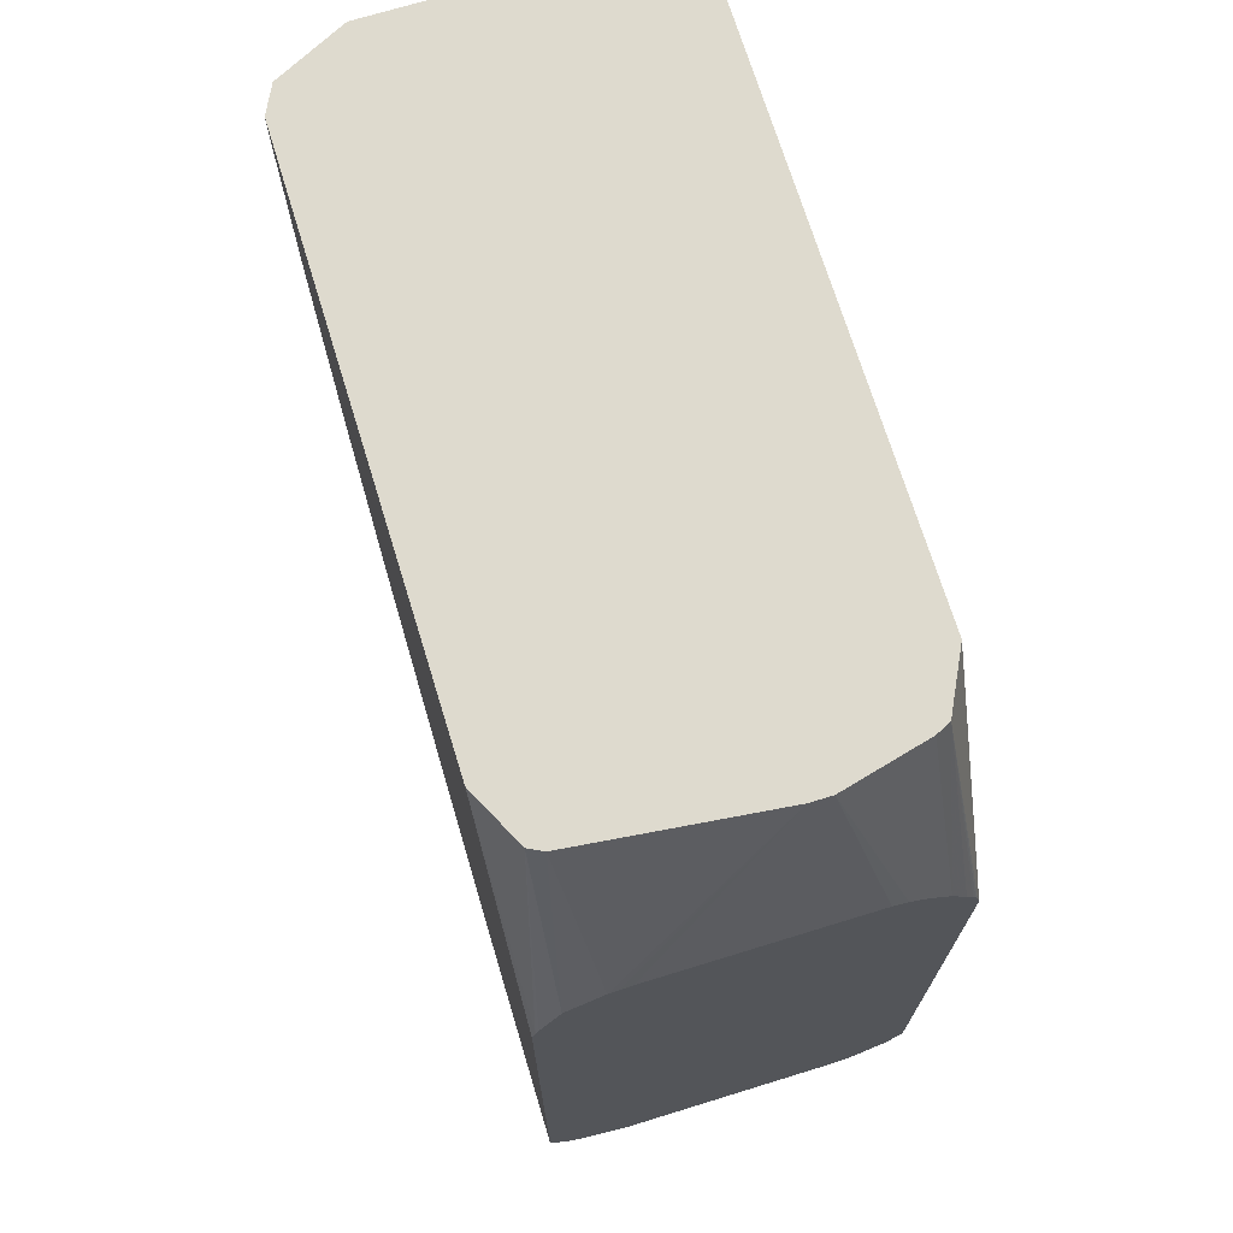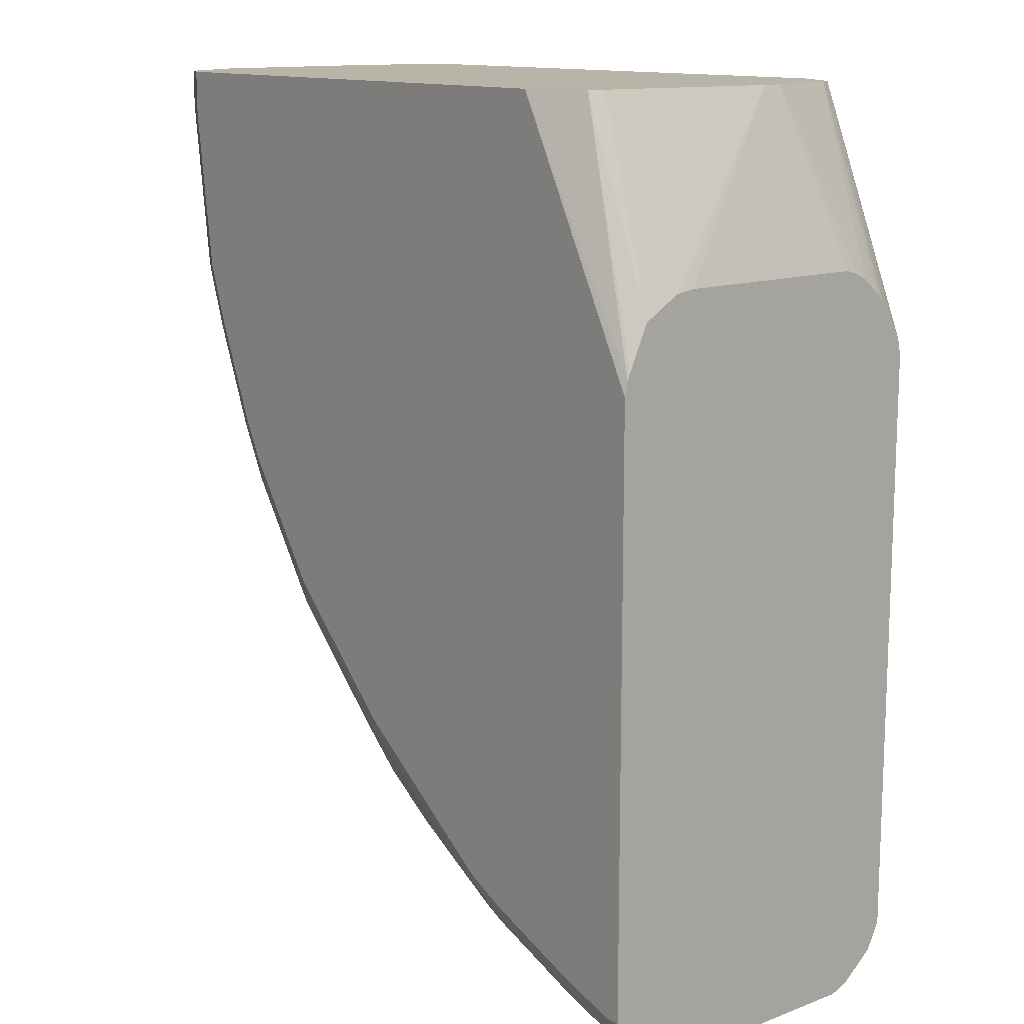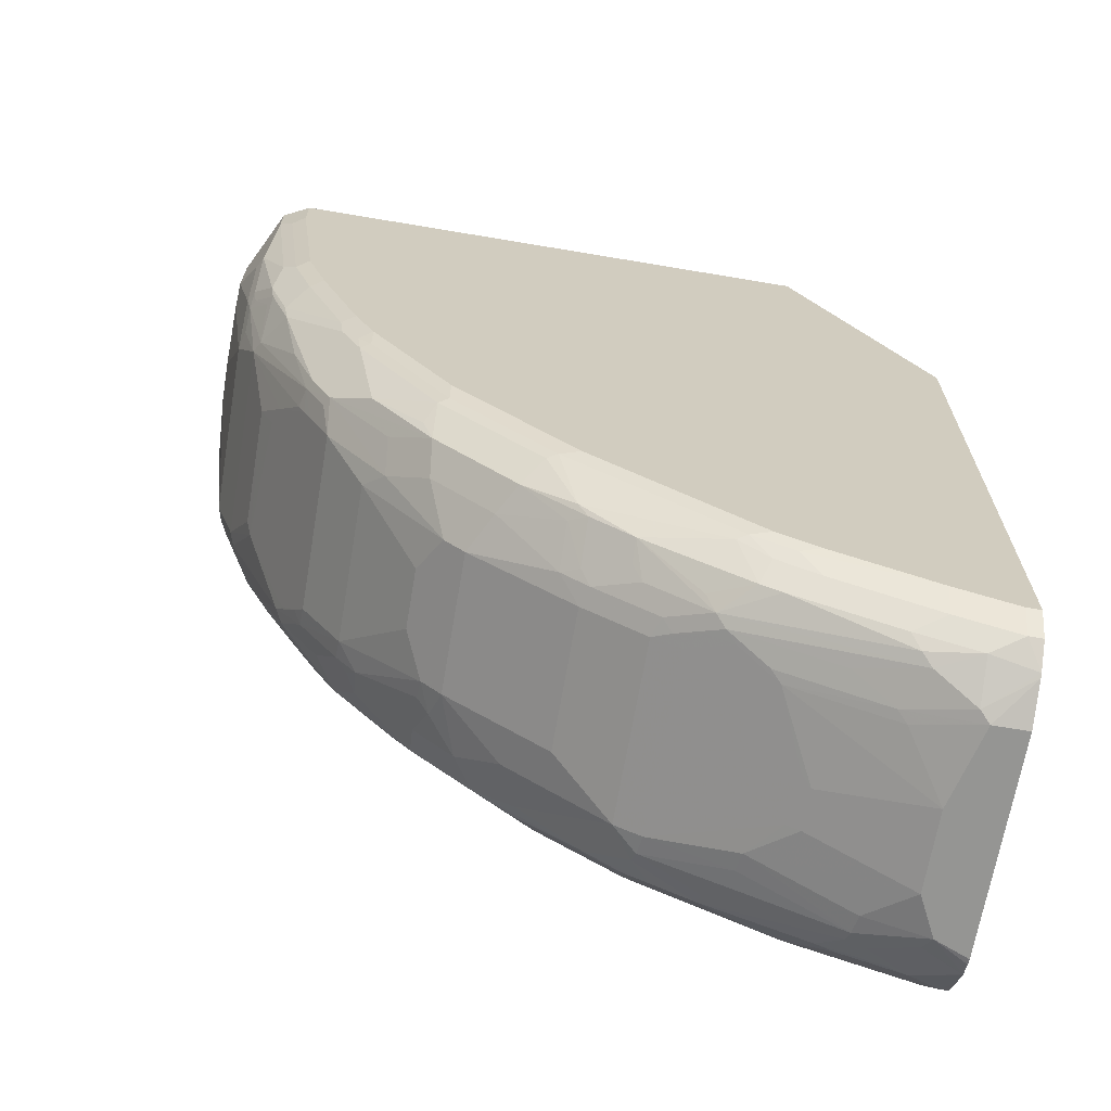
<metadata>
{"format":"obj","ext":"obj","renderer":"f3d","projection":"perspective","resolution":1024,"background":"white","views":[{"elev":71.3,"azim":72.9,"up":"+Y"},{"elev":13.2,"azim":50.1,"up":"+Y"},{"elev":-67.3,"azim":-9.6,"up":"+Y"}]}
</metadata>
<code>
v -0.9745 0.003453 0.1059
v -0.9409 0.003453 0.173
v -0.9745 0.003453 -0.1059
v -0.9745 -0.06361 0.1059
v -0.9391 -0.03532 0.1765
v -0.9391 0.003453 0.1765
v -0.9674 -0.07063 0.12
v -0.9462 -0.1342 0.1624
v -0.9545 0.003453 -0.1459
v -0.9745 -0.06361 -0.1059
v -0.9532 -0.1271 0.1483
v -0.9745 -0.08478 0.08473
v -0.9532 -0.1907 0.1271
v -0.925 -0.04947 0.1836
v -0.9356 0.003453 0.1783
v -0.9179 -0.2048 0.1765
v -0.9462 -0.1977 0.1412
v -0.925 -0.2402 0.1624
v -0.9403 0.003453 -0.1742
v -0.9462 -0.1271 -0.1624
v -0.9674 -0.06361 -0.12
v -0.9745 -0.1059 -0.02116
v -0.9532 -0.1271 -0.1483
v -0.9532 -0.1907 -0.1271
v -0.9532 -0.233 -0.1059
v -0.9745 -0.1059 0.02116
v -0.9532 -0.233 0.08473
v -0.9479 -0.2358 0.1059
v -0.9479 -0.2145 0.1271
v -0.9109 -0.04244 0.1907
v -0.9144 0.003453 0.1889
v -0.9038 -0.219 0.1836
v -0.8897 -0.2119 0.1907
v -0.8968 -0.2683 0.1765
v -0.9427 -0.2172 0.1377
v -0.9214 -0.2595 0.1589
v -0.9003 -0.3231 0.1589
v -0.9038 -0.3037 0.1624
v -0.9391 0.003453 -0.1765
v -0.9391 -0.04244 -0.1765
v -0.9479 -0.1378 -0.1589
v -0.9179 -0.2119 -0.1765
v -0.9479 -0.2013 -0.1377
v -0.9479 -0.2436 -0.1165
v -0.9321 -0.2966 -0.1059
v -0.9321 -0.2966 0.1059
v -0.925 -0.3037 0.12
v -0.9268 -0.2569 0.1483
v -0.9109 0.003453 0.1907
v -0.8826 -0.2825 0.1836
v -0.8685 -0.2755 0.1907
v -0.8826 -0.3884 0.1412
v -0.8579 -0.4502 0.1377
v -0.8791 -0.3655 0.1589
v -0.8368 -0.4078 0.1801
v -0.8403 -0.3884 0.1836
v -0.9274 0.003453 -0.1824
v -0.925 -0.04244 -0.1836
v -0.94 -0.2119 -0.1483
v -0.8897 -0.2119 -0.1907
v -0.8924 -0.233 -0.1854
v -0.8544 -0.3814 -0.1765
v -0.9056 -0.3072 -0.1589
v -0.94 -0.2543 -0.1271
v -0.9268 -0.3072 -0.1165
v -0.9056 -0.3708 -0.07413
v -0.9109 -0.3601 -0.06353
v -0.9109 -0.3601 0.06353
v -0.8897 -0.4026 0.08473
v -0.8685 -0.4449 0.1059
v -0.8632 -0.4475 0.1271
v -0.339 0.003453 0.1907
v -0.8261 -0.3814 0.1907
v -0.8368 -0.4925 0.1377
v -0.8368 -0.4502 0.1589
v -0.8155 -0.4502 0.1801
v -0.8191 -0.4308 0.1836
v -0.9109 0.003453 -0.1907
v -0.9109 -0.04244 -0.1907
v -0.8261 -0.3814 -0.1907
v -0.8288 -0.4026 -0.1854
v -0.8756 -0.3814 -0.1553
v -0.8076 -0.4449 -0.1854
v -0.812 -0.4661 -0.1765
v -0.8544 -0.4237 -0.1553
v -0.8844 -0.392 -0.1377
v -0.9189 -0.3178 -0.1271
v -0.8632 -0.4555 -0.1165
v -0.8968 -0.3884 0.06353
v -0.8615 -0.459 -0.1059
v -0.8615 -0.459 0.1059
v -0.8544 -0.4732 0.1059
v -0.842 -0.4899 0.1271
v -0.3131 0.003453 0.1777
v -0.1972 -0.2689 0.1907
v -0.1972 -0.2543 0.1874
v -0.805 -0.4237 0.1907
v -0.8332 -0.5154 0.1059
v -0.7697 -0.6002 0.1059
v -0.7732 -0.5772 0.1377
v -0.7309 -0.6196 0.1589
v -0.7944 -0.5348 0.1589
v -0.805 -0.4475 0.1854
v -0.7309 -0.5772 0.1801
v -0.339 0.003453 -0.1907
v -0.7838 -0.4661 -0.1907
v -0.7864 -0.4872 -0.1854
v -0.7891 -0.4978 -0.1801
v -0.7891 -0.5402 -0.1589
v -0.8332 -0.4661 -0.1553
v -0.8527 -0.4555 -0.1377
v -0.8552 -0.4661 -0.1271
v -0.8341 -0.5084 -0.1059
v -0.842 -0.4978 -0.09533
v -0.8544 -0.4732 -0.1059
v -0.2825 0.003453 0.1624
v -0.1972 -0.8897 0.1907
v -0.1972 -0.2465 0.1844
v -0.7202 -0.5746 0.1854
v -0.7202 -0.5507 0.1907
v -0.8332 -0.5154 -0.08473
v -0.7908 -0.579 0.08473
v -0.7273 -0.6425 0.1271
v -0.7061 -0.685 0.08473
v -0.6885 -0.662 0.1589
v -0.7414 -0.5958 0.1642
v -0.6461 -0.662 0.1801
v -0.699 -0.5958 0.1854
v -0.3107 0.003453 -0.1765
v -0.1972 -0.2524 -0.187
v -0.1972 -0.2689 -0.1907
v -0.699 -0.5719 -0.1907
v -0.7017 -0.5931 -0.1854
v -0.7044 -0.6037 -0.1801
v -0.7229 -0.6143 -0.1642
v -0.7044 -0.6461 -0.1589
v -0.7679 -0.5825 -0.1377
v -0.8129 -0.5296 -0.1271
v -0.842 -0.4766 -0.1377
v -0.7917 -0.5719 -0.1059
v -0.7908 -0.579 -0.08473
v -0.2754 0.003453 0.1483
v -0.1972 -0.2027 0.1642
v -0.2119 -0.8897 0.1907
v -0.1972 -0.9136 0.1787
v -0.6567 -0.6143 0.1907
v -0.7273 -0.6637 0.04236
v -0.6849 -0.685 0.1271
v -0.7061 -0.685 -0.06353
v -0.6849 -0.7061 0.08473
v -0.6637 -0.7061 0.1271
v -0.6461 -0.7043 0.1589
v -0.6355 -0.6593 0.1854
v -0.6249 -0.6832 0.1801
v -0.6355 -0.6355 0.1907
v -0.2825 0.003453 -0.1624
v -0.1972 -0.248 -0.1848
v -0.1972 -0.8897 -0.1907
v -0.6567 -0.6143 -0.1907
v -0.6805 -0.6143 -0.1854
v -0.5746 -0.7203 -0.1854
v -0.5773 -0.7308 -0.1801
v -0.7061 -0.6637 -0.1271
v -0.7697 -0.6002 -0.1059
v -0.662 -0.6884 -0.1589
v -0.6637 -0.7061 -0.1271
v -0.6849 -0.685 -0.1271
v -0.7785 -0.5825 -0.1165
v -0.7273 -0.6637 -0.02116
v -0.2543 0.003453 -0.04236
v -0.1972 -0.1802 0.1271
v -0.2119 -0.918 0.1765
v -0.2754 -0.8685 0.1907
v -0.1972 -0.918 0.1765
v -0.707 -0.6778 -0.08473
v -0.6937 -0.6884 -0.09533
v -0.6849 -0.7061 -0.06353
v -0.5791 -0.7908 0.08473
v -0.6002 -0.7696 0.1059
v -0.6002 -0.7485 0.1483
v -0.5826 -0.7573 0.1589
v -0.5931 -0.7441 0.1642
v -0.6143 -0.6805 0.1854
v -0.5931 -0.6778 0.1907
v -0.2754 0.003453 -0.1483
v -0.1972 -0.2113 -0.1602
v -0.1972 -0.2328 -0.1753
v -0.1972 -0.2434 -0.1821
v -0.1972 -0.918 -0.1765
v -0.2119 -0.8897 -0.1907
v -0.5508 -0.7203 -0.1907
v -0.4899 -0.7838 -0.1854
v -0.4926 -0.7943 -0.1801
v -0.5111 -0.8049 -0.1642
v -0.5958 -0.7414 -0.1642
v -0.6408 -0.7096 -0.1589
v -0.6214 -0.7485 -0.1059
v -0.6002 -0.7485 -0.1483
v -0.5155 -0.8332 -0.1059
v -0.2543 0.003453 -0.06353
v -0.1972 -0.1784 0.1181
v -0.1972 -0.1768 0.1059
v -0.2754 -0.8827 0.1836
v -0.2754 -0.8967 0.1765
v -0.3072 -0.9056 0.1589
v -0.2437 -0.9268 0.1589
v -0.1972 -0.9354 0.1526
v -0.3813 -0.8261 0.1907
v -0.4025 -0.8288 0.1854
v -0.2966 -0.8711 0.1854
v -0.5791 -0.7908 -0.06353
v -0.572 -0.7917 0.1059
v -0.5155 -0.8332 0.08473
v -0.5826 -0.7785 0.1165
v -0.5403 -0.7891 0.1589
v -0.4555 -0.8103 0.1801
v -0.4449 -0.8076 0.1854
v -0.5085 -0.7414 0.1907
v -0.1972 -0.1874 -0.1336
v -0.1972 -0.1996 -0.1483
v -0.1972 -0.2056 -0.1548
v -0.2048 -0.918 -0.1765
v -0.1972 -0.9382 -0.1516
v -0.219 -0.9038 -0.1836
v -0.339 -0.8474 -0.1907
v -0.4661 -0.7838 -0.1907
v -0.4732 -0.7979 -0.1836
v -0.4078 -0.8368 -0.1801
v -0.4714 -0.8368 -0.1589
v -0.4943 -0.8191 -0.1624
v -0.5349 -0.7943 -0.1589
v -0.5878 -0.752 -0.1589
v -0.4926 -0.8368 -0.1377
v -0.4899 -0.842 -0.1271
v -0.4873 -0.8474 -0.1059
v -0.1972 -0.1768 -0.1059
v -0.1972 -0.1809 -0.1206
v -0.3813 -0.8544 0.1765
v -0.2966 -0.9188 0.1483
v -0.4131 -0.8632 0.1589
v -0.2861 -0.9268 0.1377
v -0.2437 -0.948 0.1165
v -0.1972 -0.9376 0.1483
v -0.4237 -0.8049 0.1907
v -0.5085 -0.8341 0.1059
v -0.5296 -0.8129 0.1271
v -0.4873 -0.8474 0.08473
v -0.4732 -0.8544 0.1059
v -0.4979 -0.842 0.09533
v -0.5403 -0.7997 0.1377
v -0.4661 -0.8552 0.1271
v -0.4767 -0.842 0.1377
v -0.4344 -0.8526 0.1589
v -0.4237 -0.8332 0.1765
v -0.3037 -0.9038 -0.1624
v -0.2825 -0.8827 -0.1836
v -0.1972 -0.9459 -0.1417
v -0.2401 -0.925 -0.1624
v -0.346 -0.8614 -0.1836
v -0.3655 -0.8579 -0.1801
v -0.429 -0.8579 -0.1589
v -0.4264 -0.8632 -0.1483
v -0.2993 -0.9268 -0.1271
v -0.4052 -0.8844 -0.1059
v -0.4025 -0.8897 -0.08473
v -0.4166 -0.8827 -0.08473
v -0.3743 -0.9038 -0.04236
v -0.3496 -0.9056 0.1165
v -0.3072 -0.9268 0.09533
v -0.4555 -0.8632 0.1165
v -0.233 -0.9533 0.1059
v -0.1972 -0.9533 0.1059
v -0.4449 -0.8685 0.1059
v -0.3743 -0.9038 -0
v -0.3231 -0.9003 -0.1589
v -0.3319 -0.8756 -0.1765
v -0.1972 -0.9462 -0.1414
v -0.1977 -0.9462 -0.1412
v -0.2401 -0.9462 -0.12
v -0.2825 -0.925 -0.1412
v -0.3019 -0.9214 -0.1377
v -0.2595 -0.9214 -0.1589
v -0.233 -0.9533 -0.1059
v -0.2966 -0.932 -0.1059
v -0.2543 -0.9533 -0.06353
v -0.3602 -0.9109 -0.04236
v -0.3707 -0.9056 0.01056
v -0.2966 -0.932 0.08473
v -0.4131 -0.8844 0.09533
v -0.4025 -0.8897 0.08473
v -0.2543 -0.9533 0.02116
v -0.1972 -0.9533 -0.1206
v -0.4166 -0.8827 0.08473
v -0.1972 -0.9467 -0.1402
v -0.1972 -0.9518 -0.1271
v -0.3602 -0.9109 -0
f 166 176 167
f 163 175 164
f 165 196 166
f 166 197 177
f 166 177 176
f 166 196 198
f 172 203 204
f 166 199 197
f 170 171 201
f 170 201 202
f 170 202 236
f 170 236 200
f 172 173 203
f 166 198 199
f 163 176 175
f 156 185 186
f 162 196 165
f 172 204 205
f 156 186 187
f 156 187 188
f 156 188 157
f 158 189 222
f 158 222 190
f 159 191 161
f 159 161 160
f 161 191 226
f 161 226 192
f 161 192 193
f 161 193 162
f 162 193 194
f 162 194 195
f 162 195 196
f 163 167 176
f 172 205 206
f 182 216 217
f 172 207 174
f 185 219 220
f 185 220 221
f 185 221 186
f 189 223 222
f 190 222 224
f 190 224 225
f 185 200 219
f 192 226 227
f 193 227 228
f 193 228 229
f 193 229 230
f 193 230 194
f 194 231 195
f 154 182 183
f 192 227 193
f 183 218 184
f 183 217 218
f 182 217 183
f 173 208 209
f 173 209 210
f 173 210 203
f 177 197 199
f 177 199 211
f 178 212 179
f 178 211 199
f 178 199 213
f 178 213 212
f 179 212 214
f 179 214 180
f 180 214 181
f 181 214 215
f 181 215 182
f 182 215 216
f 172 206 207
f 153 184 155
f 132 160 133
f 152 182 154
f 124 177 150
f 124 150 151
f 124 151 148
f 124 147 169
f 124 169 149
f 125 148 151
f 124 149 177
f 125 151 152
f 127 153 128
f 127 152 154
f 127 154 183
f 127 183 153
f 128 153 155
f 129 156 130
f 125 152 127
f 123 124 148
f 122 147 124
f 122 169 147
f 109 139 110
f 110 139 111
f 111 139 112
f 112 138 140
f 112 140 113
f 113 121 114
f 113 141 121
f 114 121 115
f 116 118 143
f 116 143 142
f 117 144 145
f 119 128 155
f 119 155 146
f 119 146 120
f 122 141 169
f 130 156 157
f 153 183 184
f 132 159 160
f 133 160 134
f 144 172 145
f 144 173 172
f 145 172 174
f 149 175 176
f 149 176 177
f 149 164 175
f 142 171 170
f 150 177 211
f 150 178 179
f 150 179 151
f 151 179 180
f 151 180 152
f 152 180 181
f 152 181 182
f 150 211 178
f 142 143 171
f 141 149 169
f 141 164 149
f 134 136 135
f 134 160 161
f 134 161 162
f 134 162 136
f 136 163 164
f 136 164 137
f 136 162 165
f 136 165 166
f 136 166 167
f 136 167 163
f 137 164 168
f 137 168 140
f 137 140 138
f 140 168 164
f 140 164 141
f 194 230 231
f 195 231 232
f 214 250 215
f 196 232 198
f 257 277 258
f 258 277 278
f 258 278 279
f 258 279 280
f 258 280 281
f 258 281 282
f 256 276 259
f 259 276 260
f 261 281 263
f 261 263 262
f 263 281 279
f 263 279 283
f 263 283 284
f 263 284 265
f 261 275 281
f 255 276 256
f 255 260 276
f 255 261 260
f 241 268 269
f 241 269 242
f 241 251 270
f 241 270 268
f 242 271 243
f 242 269 271
f 243 271 272
f 245 249 251
f 247 274 273
f 248 273 270
f 249 270 251
f 251 253 252
f 255 258 282
f 255 282 275
f 255 275 261
f 263 265 264
f 240 253 251
f 265 284 285
f 265 286 267
f 277 294 278
f 278 294 279
f 279 294 283
f 279 281 280
f 283 294 295
f 283 295 292
f 275 282 281
f 283 285 284
f 285 296 286
f 286 296 287
f 287 296 290
f 287 290 293
f 288 290 291
f 290 296 291
f 285 291 296
f 274 287 293
f 273 293 290
f 273 274 293
f 265 267 266
f 267 286 287
f 267 287 274
f 268 270 289
f 268 289 269
f 269 288 271
f 269 289 290
f 269 290 288
f 270 273 290
f 270 290 289
f 271 288 291
f 271 291 285
f 271 285 283
f 271 283 292
f 271 292 272
f 265 285 286
f 195 232 196
f 239 251 241
f 238 253 240
f 207 242 243
f 208 244 217
f 208 217 209
f 209 217 254
f 209 254 238
f 212 213 245
f 206 239 241
f 212 245 251
f 212 246 250
f 212 250 214
f 213 247 273
f 213 273 248
f 213 248 270
f 213 270 249
f 212 251 246
f 206 242 207
f 206 241 242
f 205 240 239
f 198 232 231
f 198 231 233
f 198 233 199
f 199 233 234
f 199 234 235
f 199 235 247
f 199 247 213
f 200 236 237
f 200 237 219
f 203 210 204
f 204 210 209
f 204 209 238
f 204 238 205
f 205 239 206
f 205 238 240
f 213 249 245
f 239 240 251
f 109 112 139
f 215 246 251
f 229 261 233
f 229 233 231
f 229 231 230
f 233 261 262
f 233 262 234
f 234 262 263
f 229 260 261
f 234 263 264
f 235 264 265
f 235 265 266
f 235 266 267
f 235 267 274
f 235 274 247
f 238 254 253
f 234 264 235
f 228 260 229
f 227 260 228
f 227 259 260
f 215 251 252
f 215 252 253
f 215 253 216
f 216 253 254
f 216 254 217
f 217 244 218
f 222 255 256
f 222 256 224
f 222 223 257
f 222 257 258
f 222 258 255
f 224 256 225
f 225 256 259
f 225 259 227
f 225 227 226
f 215 250 246
f 109 138 112
f 113 140 141
f 109 136 137
f 30 73 97
f 30 97 120
f 30 120 146
f 30 146 155
f 30 155 184
f 30 184 218
f 30 51 73
f 30 218 244
f 109 137 138
f 30 173 144
f 30 144 117
f 30 117 95
f 30 95 72
f 30 72 49
f 30 244 208
f 30 33 51
f 30 49 31
f 29 48 35
f 20 42 41
f 22 25 27
f 22 27 26
f 23 41 24
f 24 43 44
f 24 44 25
f 24 41 43
f 25 44 65
f 25 65 45
f 25 45 46
f 25 46 27
f 27 46 28
f 28 46 29
f 29 46 47
f 29 47 48
f 32 50 33
f 20 40 42
f 33 50 51
f 35 48 36
f 43 59 64
f 43 64 44
f 44 64 65
f 45 65 66
f 45 66 67
f 45 67 68
f 42 58 60
f 45 68 46
f 46 69 70
f 46 70 71
f 46 71 47
f 47 71 52
f 50 56 73
f 50 73 51
f 46 68 69
f 42 63 59
f 42 62 63
f 42 61 62
f 36 48 47
f 36 47 37
f 37 47 52
f 37 52 53
f 37 53 54
f 37 54 55
f 37 55 38
f 38 55 56
f 38 56 50
f 39 57 40
f 40 57 58
f 40 58 42
f 41 42 59
f 41 59 43
f 42 60 61
f 34 38 50
f 52 71 53
f 20 41 23
f 19 39 40
f 1 9 3
f 1 3 10
f 1 10 22
f 1 22 26
f 1 26 12
f 1 12 4
f 1 19 9
f 1 4 2
f 2 4 7
f 2 7 8
f 2 8 5
f 3 9 10
f 4 11 8
f 4 8 7
f 2 5 6
f 1 39 19
f 1 57 39
f 1 78 57
f 1 2 6
f 1 6 15
f 1 15 31
f 1 31 49
f 1 49 72
f 1 72 94
f 1 94 116
f 1 116 142
f 1 142 170
f 1 170 200
f 1 200 185
f 1 185 156
f 1 156 129
f 1 129 105
f 1 105 78
f 4 12 13
f 19 40 20
f 4 13 11
f 5 15 6
f 14 30 31
f 14 31 15
f 14 16 32
f 14 32 33
f 14 33 30
f 16 18 34
f 13 29 17
f 16 34 50
f 17 29 35
f 17 35 18
f 18 35 36
f 18 36 37
f 18 37 38
f 18 38 34
f 16 50 32
f 13 28 29
f 13 27 28
f 12 27 13
f 5 8 16
f 5 16 14
f 8 11 13
f 8 13 17
f 8 17 18
f 8 18 16
f 9 19 20
f 9 20 21
f 9 21 10
f 10 21 20
f 10 20 23
f 10 23 24
f 10 24 25
f 10 25 22
f 12 26 27
f 5 14 15
f 53 71 74
f 30 208 173
f 53 75 54
f 95 294 277
f 95 277 257
f 95 257 223
f 95 223 189
f 95 189 158
f 95 158 131
f 95 295 294
f 95 131 130
f 95 157 188
f 95 188 187
f 95 187 186
f 95 186 221
f 95 221 220
f 95 220 219
f 95 130 157
f 95 292 295
f 95 272 292
f 95 243 272
f 86 112 88
f 88 112 113
f 88 113 114
f 88 114 115
f 88 115 90
f 90 115 92
f 90 92 91
f 92 115 121
f 92 121 98
f 92 98 93
f 94 96 116
f 95 117 145
f 95 145 174
f 95 174 207
f 95 207 243
f 95 219 237
f 86 111 112
f 95 237 236
f 95 202 201
f 102 126 104
f 103 104 119
f 104 125 127
f 104 127 128
f 104 128 119
f 105 129 130
f 101 126 102
f 105 130 131
f 106 133 107
f 107 133 134
f 107 134 108
f 108 134 135
f 108 135 109
f 109 135 136
f 106 132 133
f 101 104 126
f 101 125 104
f 101 148 125
f 95 201 171
f 95 171 143
f 95 143 118
f 95 118 96
f 96 118 116
f 97 103 119
f 53 74 75
f 98 121 141
f 98 141 122
f 98 122 99
f 99 123 101
f 99 101 100
f 99 122 124
f 99 124 123
f 101 123 148
f 95 236 202
f 85 110 111
f 97 119 120
f 84 109 110
f 60 226 191
f 60 191 159
f 60 159 132
f 60 132 106
f 60 106 80
f 61 81 62
f 60 225 226
f 62 82 63
f 62 83 84
f 62 84 85
f 62 85 82
f 63 82 86
f 63 86 87
f 63 87 64
f 62 81 83
f 60 190 225
f 60 158 190
f 60 131 158
f 84 110 85
f 54 75 55
f 55 75 76
f 55 76 77
f 55 77 56
f 56 77 97
f 56 97 73
f 57 78 79
f 57 79 58
f 58 79 60
f 59 63 64
f 60 80 81
f 60 81 61
f 60 79 78
f 60 105 131
f 64 87 65
f 65 87 86
f 60 78 105
f 65 88 66
f 74 101 102
f 75 102 76
f 76 103 77
f 76 102 104
f 76 104 103
f 77 103 97
f 74 100 101
f 80 106 83
f 82 85 111
f 82 111 86
f 83 106 107
f 83 107 84
f 84 107 108
f 65 86 88
f 80 83 81
f 74 99 100
f 74 102 75
f 74 93 98
f 66 89 68
f 66 68 67
f 66 88 90
f 66 90 91
f 66 91 89
f 74 98 99
f 69 89 91
f 69 91 70
f 68 89 69
f 70 91 71
f 71 91 92
f 71 92 93
f 71 93 74
f 72 95 96
f 72 96 94
f 84 108 109

</code>
